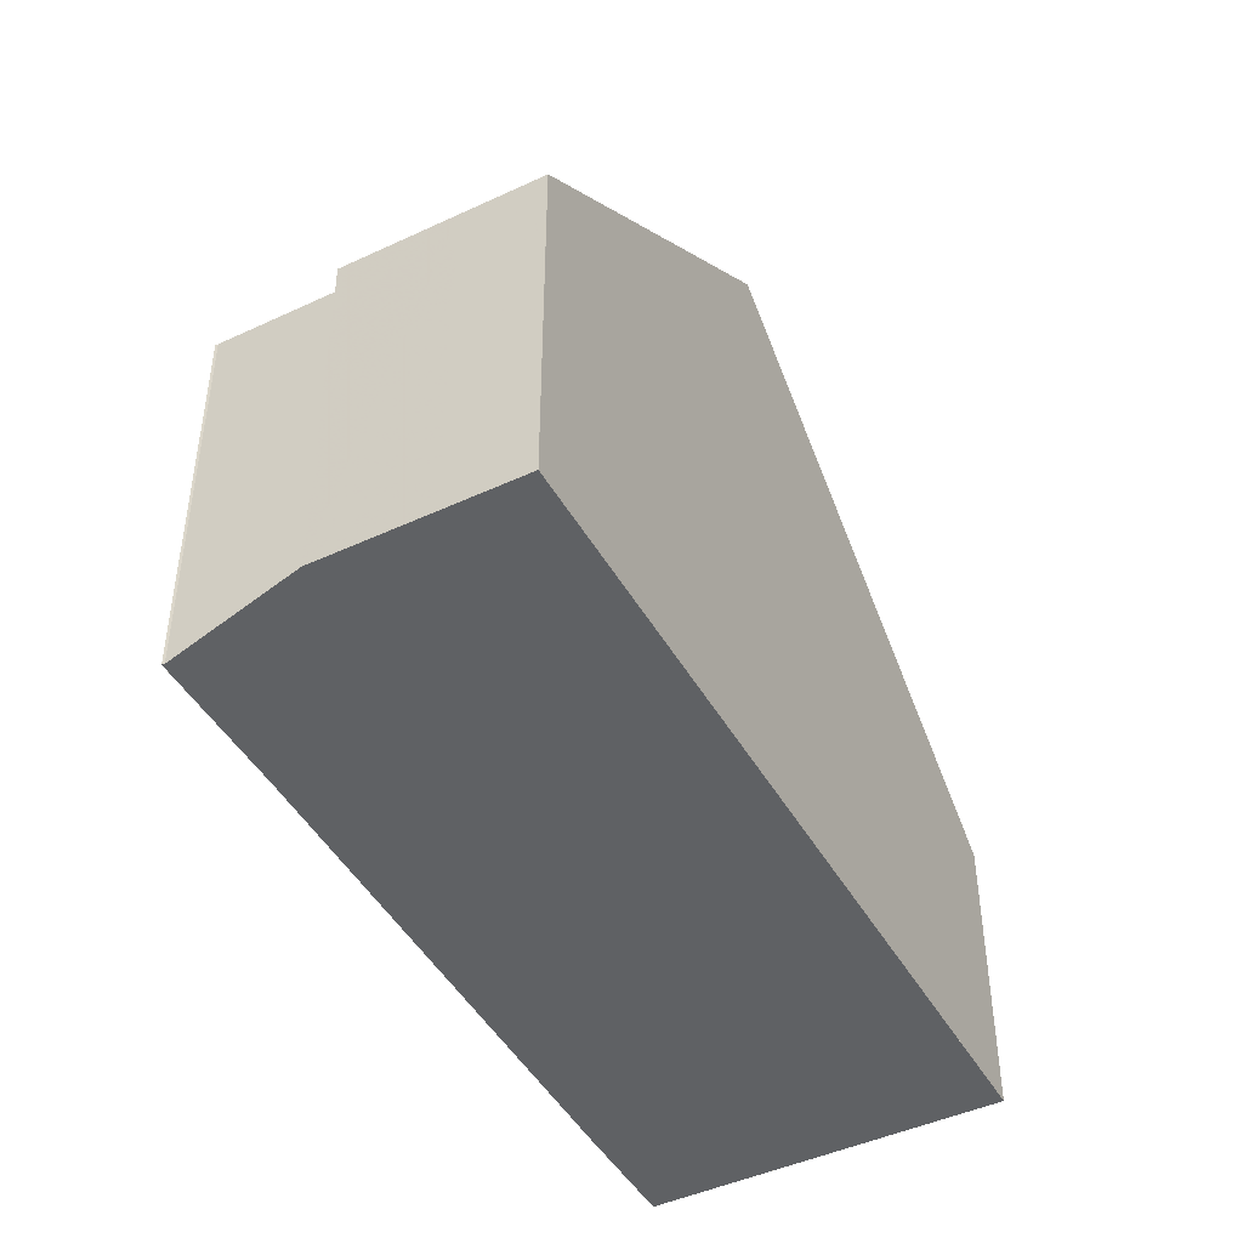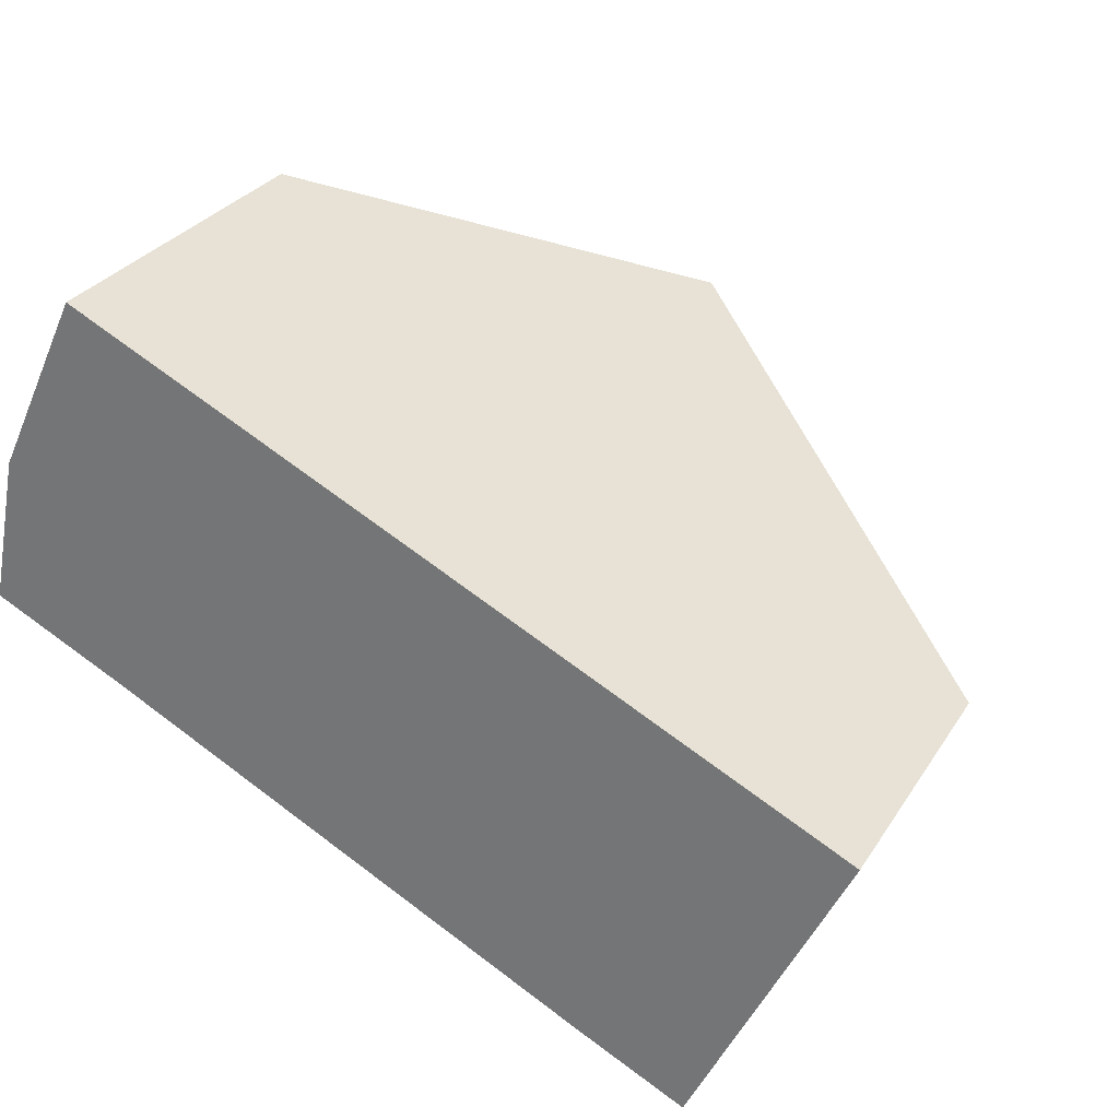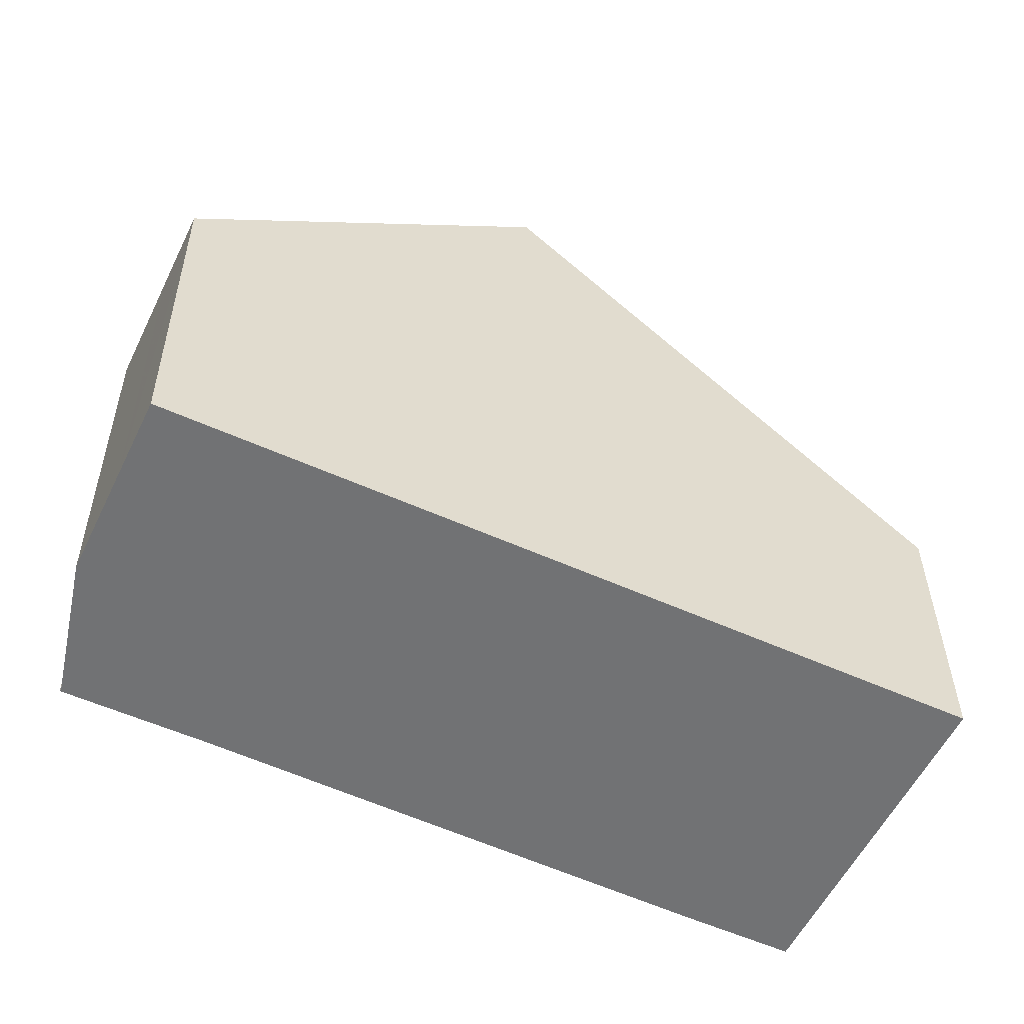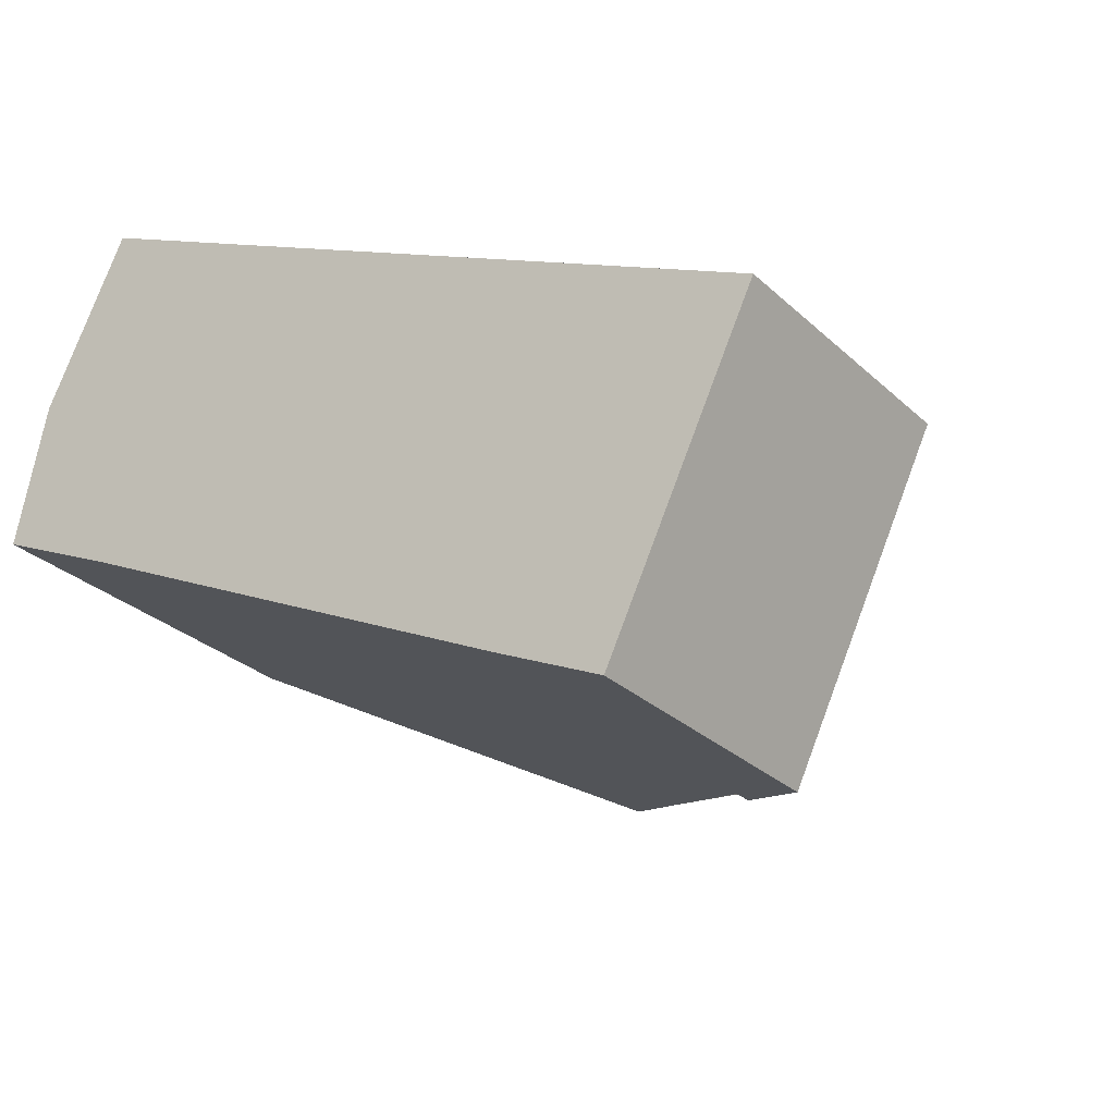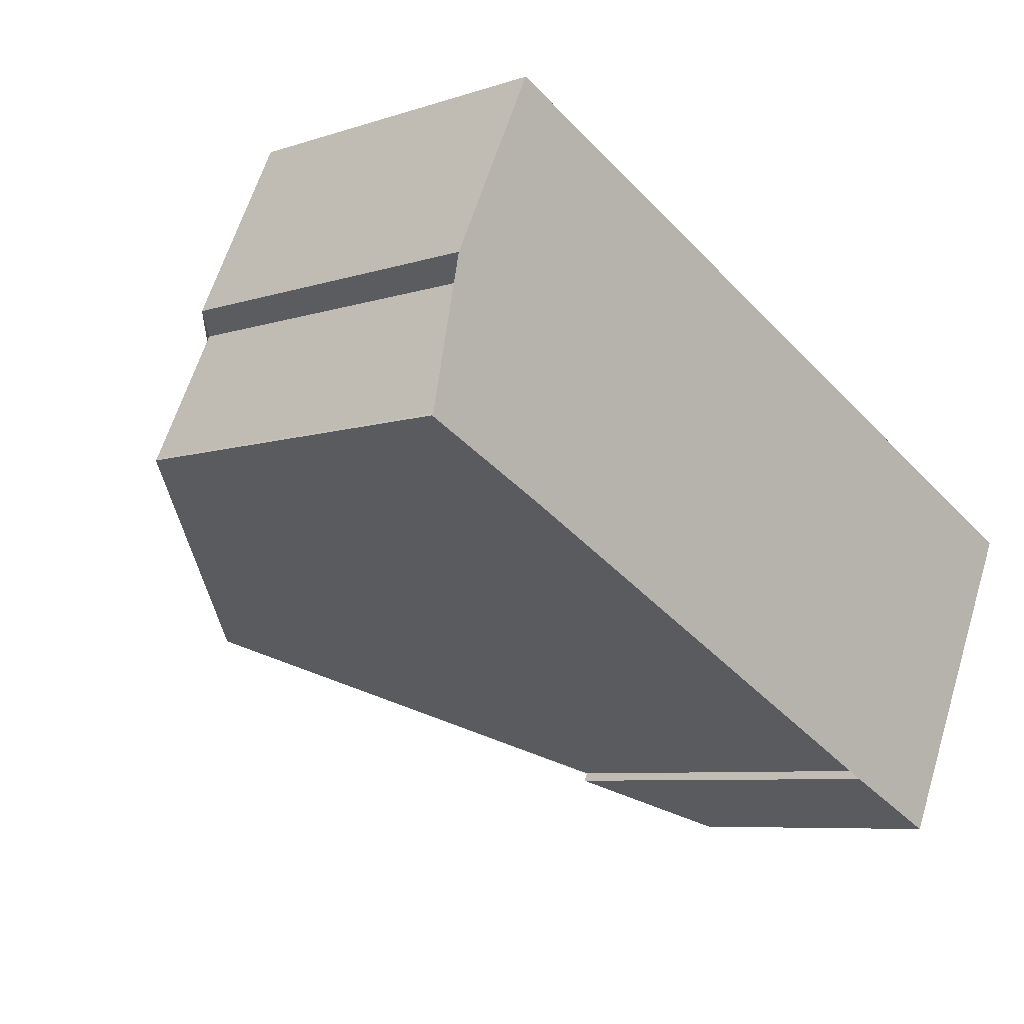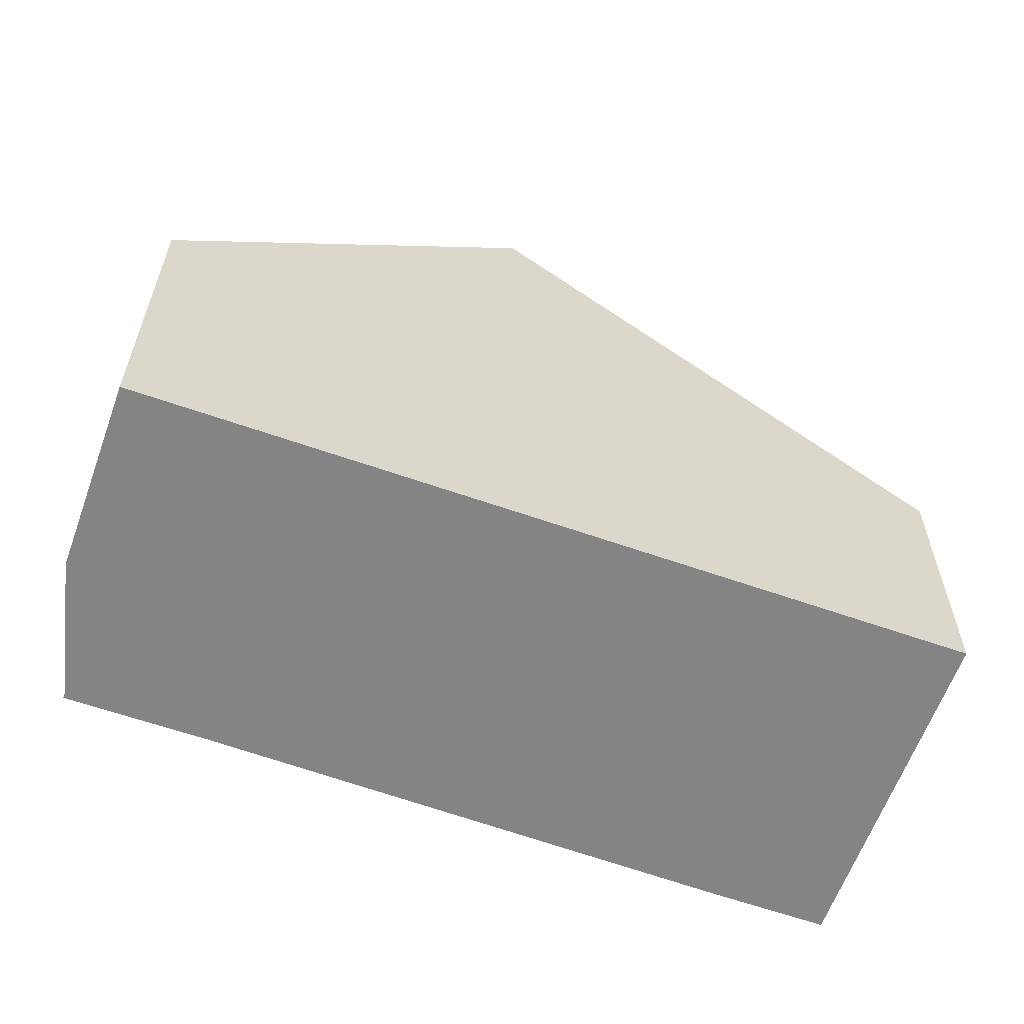
<metadata>
{"format":"obj","ext":"obj","renderer":"f3d","projection":"perspective","resolution":1024,"background":"white","views":[{"elev":-45.7,"azim":143.8,"up":"+Z"},{"elev":29.2,"azim":-153.7,"up":"+Y"},{"elev":34.5,"azim":179.6,"up":"+Y"},{"elev":-28.7,"azim":-143.4,"up":"+Y"},{"elev":-7.1,"azim":133.7,"up":"+Y"},{"elev":-61.4,"azim":-174.1,"up":"+Z"}]}
</metadata>
<code>
v -1441 -2513 5.686
v -1441 -2513 5.687
v -1443 -2513 4.284
v -1445 -2509 4.302
v -1433 -2506 5.735
v -1432 -2508 5.729
v -1432 -2508 5.723
v -1434 -2503 5.325
v -1432 -2506 5.317
v -1439 -2506 9.728
v -1437 -2510 9.711
v -1441 -2507 8.145
v -1438 -2511 8.111
v -1437 -2510 9.711
v -1439 -2506 9.728
v -1437 -2505 8.034
v -1435 -2509 7.998
v -1432 -2508 5.977
v -1435 -2504 5.994
v -1442 -2513 4.711
v -1445 -2508 4.732
v -1437 -2505 8.034
v -1438 -2505 9.115
v -1434 -2503 5.325
v -1435 -2504 5.994
v -1434 -2503 5.329
v -1434 -2503 5.33
v -1432 -2506 5.32
v -1440 -2508 8.137
v -1444 -2510 4.727
v -1438 -2507 9.724
v -1445 -2510 4.298
v -1438 -2507 9.724
v -1436 -2506 8.025
v -1433 -2504 5.325
v -1433 -2504 5.322
v -1434 -2505 5.99
v -1439 -2510 8.121
v -1443 -2512 4.717
v -1437 -2509 9.716
v -1444 -2512 4.289
v -1437 -2509 9.716
v -1435 -2508 8.008
v -1433 -2507 5.982
v -1433 -2507 5.733
v -1439 -2509 8.125
v -1443 -2511 4.719
v -1438 -2508 9.718
v -1444 -2511 4.291
v -1438 -2508 9.718
v -1436 -2508 8.012
v -1433 -2506 5.984
v -1433 -2506 5.735
v -1441 -2513 5.686
v -1442 -2513 4.711
v -1443 -2513 4.284
v -1435 -2510 8.667
v -1435 -2509 7.998
v -1432 -2508 5.977
v -1432 -2508 5.724
v -1441 -2513 5.686
v -1441 -2513 5.686
v -1441 -2513 8.882e-16
v -1441 -2513 0
v -1442 -2513 4.711
v -1441 -2513 5.687
v -1441 -2513 0
v -1442 -2513 0
v -1443 -2513 4.284
v -1443 -2513 4.284
v -1443 -2513 0
v -1443 -2513 0
v -1445 -2508 4.732
v -1445 -2509 4.302
v -1445 -2509 0
v -1445 -2508 8.882e-16
v -1433 -2506 5.735
v -1433 -2506 5.735
v -1433 -2506 0
v -1433 -2506 0
v -1432 -2508 5.724
v -1432 -2508 5.729
v -1432 -2508 0
v -1432 -2508 0
v -1432 -2508 5.977
v -1432 -2508 5.723
v -1432 -2508 -8.882e-16
v -1432 -2508 -8.882e-16
v -1434 -2503 5.325
v -1434 -2503 5.325
v -1434 -2503 0
v -1434 -2503 8.882e-16
v -1432 -2506 5.32
v -1432 -2506 5.317
v -1432 -2506 0
v -1432 -2506 0
v -1438 -2511 8.111
v -1437 -2510 9.711
v -1437 -2510 1.776e-15
v -1438 -2511 0
v -1439 -2506 9.728
v -1441 -2507 8.145
v -1441 -2507 0
v -1439 -2506 0
v -1441 -2513 5.686
v -1438 -2511 8.111
v -1438 -2511 0
v -1441 -2513 8.882e-16
v -1438 -2505 9.115
v -1439 -2506 9.728
v -1439 -2506 0
v -1438 -2505 0
v -1435 -2504 5.994
v -1437 -2505 8.034
v -1437 -2505 0
v -1435 -2504 0
v -1435 -2510 8.667
v -1435 -2509 7.998
v -1435 -2509 0
v -1435 -2510 0
v -1435 -2509 7.998
v -1432 -2508 5.977
v -1432 -2508 -8.882e-16
v -1435 -2509 0
v -1434 -2503 5.33
v -1435 -2504 5.994
v -1435 -2504 0
v -1434 -2503 8.882e-16
v -1443 -2513 4.284
v -1442 -2513 4.711
v -1442 -2513 0
v -1443 -2513 0
v -1441 -2507 8.145
v -1445 -2508 4.732
v -1445 -2508 8.882e-16
v -1441 -2507 0
v -1437 -2505 8.034
v -1438 -2505 9.115
v -1438 -2505 0
v -1437 -2505 0
v -1433 -2504 5.322
v -1434 -2503 5.325
v -1434 -2503 8.882e-16
v -1433 -2504 0
v -1434 -2503 5.325
v -1434 -2503 5.33
v -1434 -2503 8.882e-16
v -1434 -2503 0
v -1433 -2506 5.735
v -1432 -2506 5.32
v -1432 -2506 0
v -1433 -2506 0
v -1445 -2509 4.302
v -1445 -2510 4.298
v -1445 -2510 0
v -1445 -2509 0
v -1432 -2506 5.317
v -1433 -2504 5.322
v -1433 -2504 0
v -1432 -2506 0
v -1444 -2511 4.291
v -1444 -2512 4.289
v -1444 -2512 0
v -1444 -2511 0
v -1432 -2508 5.729
v -1433 -2507 5.733
v -1433 -2507 0
v -1432 -2508 0
v -1445 -2510 4.298
v -1444 -2511 4.291
v -1444 -2511 0
v -1445 -2510 0
v -1433 -2507 5.733
v -1433 -2506 5.735
v -1433 -2506 0
v -1433 -2507 0
v -1441 -2513 5.687
v -1441 -2513 5.686
v -1441 -2513 0
v -1441 -2513 0
v -1444 -2512 4.289
v -1443 -2513 4.284
v -1443 -2513 0
v -1444 -2512 0
v -1437 -2510 9.711
v -1435 -2510 8.667
v -1435 -2510 0
v -1437 -2510 1.776e-15
v -1432 -2508 5.723
v -1432 -2508 5.724
v -1432 -2508 0
v -1432 -2508 -8.882e-16
v -1433 -2506 0
v -1432 -2508 0
v -1432 -2508 0
v -1441 -2513 0
v -1441 -2513 0
v -1443 -2513 0
v -1445 -2509 0
v -1434 -2503 0
v -1432 -2506 0
f 30 21 12 29
f 23 16 22
f 29 12 10 31
f 27 8 24 26
f 22 16 19 25
f 32 4 21 30
f 58 17 57
f 36 9 28 35
f 59 18 17 58
f 26 25 19 27
f 60 7 18 59
f 47 30 29 46
f 46 29 31 48
f 49 32 30 47
f 33 15 23 22 34
f 35 26 24 36
f 34 22 25 37
f 37 25 26 35
f 55 39 38 13 1 54
f 40 11 13 38
f 56 41 39 55
f 51 43 42 50
f 52 44 43 51
f 53 45 44 52
f 46 38 39 47
f 48 40 38 46
f 47 39 41 49
f 50 33 34 51
f 51 34 37 52
f 52 37 35 28 5 53
f 54 2 20 55
f 55 20 3 56
f 57 14 42 43 58
f 58 43 44 59
f 59 44 45 6 60
f 62 63 64 61
f 66 67 68 65
f 70 71 72 69
f 74 75 76 73
f 78 79 80 77
f 82 83 84 81
f 86 87 88 85
f 90 91 92 89
f 94 95 96 93
f 98 99 100 97
f 102 103 104 101
f 106 107 108 105
f 110 111 112 109
f 114 115 116 113
f 118 119 120 117
f 122 123 124 121
f 126 127 128 125
f 130 131 132 129
f 134 135 136 133
f 138 139 140 137
f 142 143 144 141
f 146 147 148 145
f 150 151 152 149
f 154 155 156 153
f 158 159 160 157
f 162 163 164 161
f 166 167 168 165
f 170 171 172 169
f 174 175 176 173
f 178 179 180 177
f 182 183 184 181
f 186 187 188 185
f 190 191 192 189
f 194 195 196 197 198 199 200 201 193

</code>
